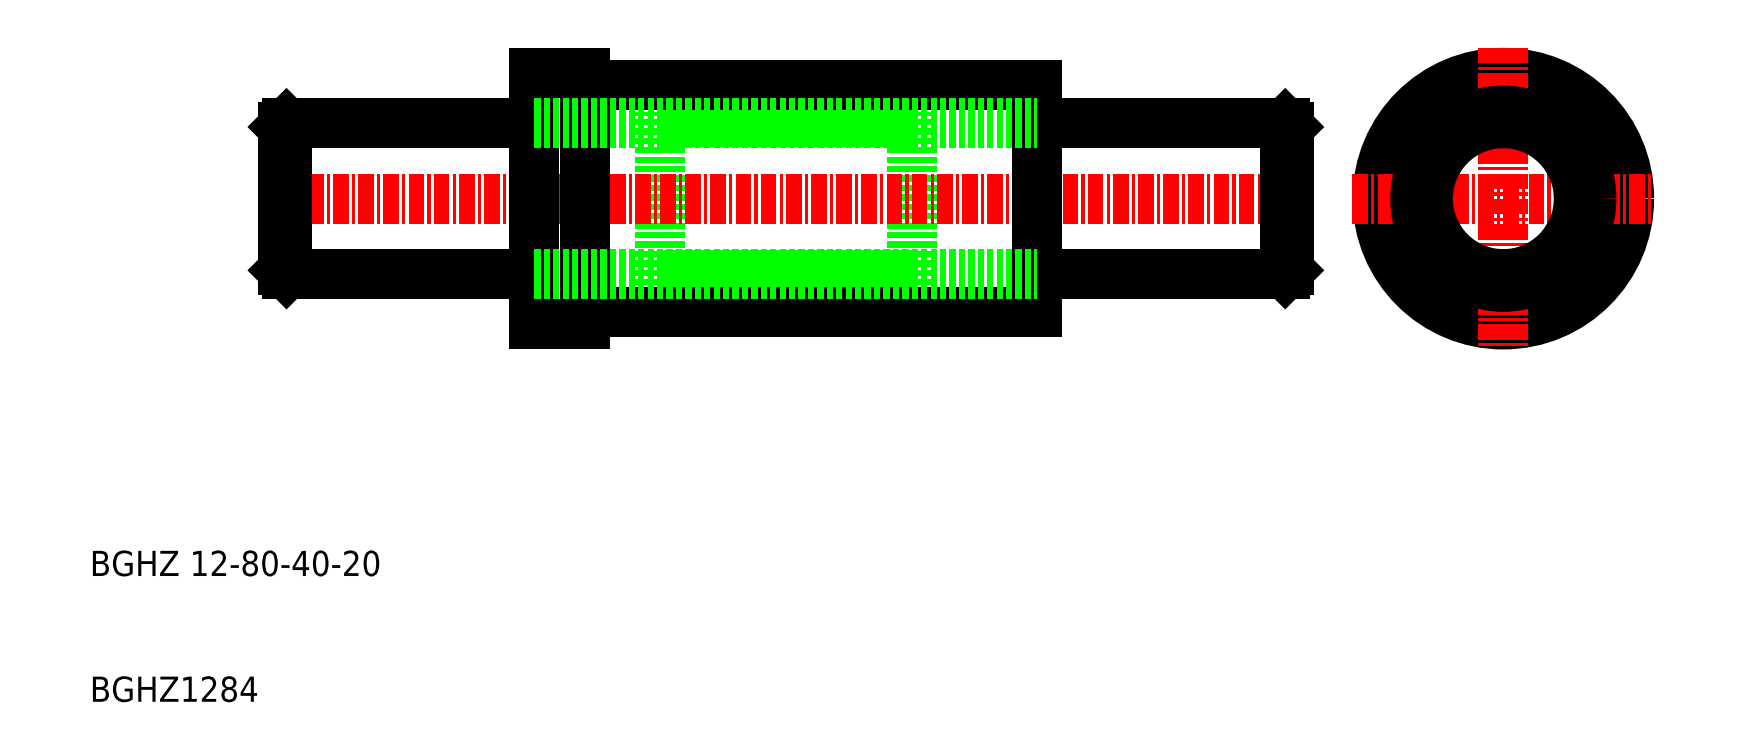
<metadata>
{"format":"dxf","ext":"dxf","renderer":"ezdxf+matplotlib","layout":"modelspace","background":"white","min_lineweight":24,"dpi":150}
</metadata>
<code>
0
SECTION
2
ENTITIES
0
LINE
8
0
10
358.4
20
711.4
30
0
11
398.4
21
711.4
31
0
0
LINE
8
0
10
358.4
20
725.4
30
0
11
398.4
21
725.4
31
0
0
LINE
8
0
10
368.4
20
711.5
30
0
11
368.4
21
725.3
31
0
0
LINE
8
0
10
368.4
20
725.3
30
0
11
388.4
21
725.3
31
0
0
LINE
8
0
10
368.4
20
724.5
30
0
11
388.4
21
724.5
31
0
0
LINE
8
0
10
368.4
20
711.5
30
0
11
388.4
21
711.5
31
0
0
LINE
8
0
10
368.4
20
712.3
30
0
11
388.4
21
712.3
31
0
0
LINE
8
0
10
388.4
20
711.5
30
0
11
388.4
21
725.3
31
0
0
LINE
8
0
10
362.4
20
709.4
30
0
11
398.4
21
709.4
31
0
0
LINE
8
0
10
362.4
20
727.4
30
0
11
398.4
21
727.4
31
0
0
LINE
8
CENTER
10
336.4
20
718.4
30
0
11
420.4
21
718.4
31
0
0
LINE
8
0
10
358.4
20
728.4
30
0
11
358.4
21
708.4
31
0
0
TEXT
8
0
10
323
20
688.4
30
0
40
2
1
BGHZ 12-80-40-20
0
TEXT
8
0
10
323
20
678.4
30
0
40
2
1
BGHZ1284
0
LINE
8
0
10
338.7
20
712.4
30
0
11
358.4
21
712.4
31
0
0
LINE
8
0
10
358.4
20
708.4
30
0
11
362.4
21
708.4
31
0
0
LINE
8
0
10
362.4
20
708.4
30
0
11
362.4
21
728.4
31
0
0
LINE
8
0
10
338.7
20
724.4
30
0
11
358.4
21
724.4
31
0
0
LINE
8
0
10
358.4
20
728.4
30
0
11
362.4
21
728.4
31
0
0
CIRCLE
8
0
10
435.4
20
718.4
30
0
40
10
0
CIRCLE
8
0
10
435.4
20
718.4
30
0
40
9
0
LINE
8
0
10
398.4
20
727.4
30
0
11
398.4
21
709.4
31
0
0
LINE
8
CENTER
10
435.4
20
730.4
30
0
11
435.4
21
706.4
31
0
0
LINE
8
CENTER
10
423.4
20
718.4
30
0
11
447.4
21
718.4
31
0
0
LINE
8
0
10
418.1
20
712.4
30
0
11
398.4
21
712.4
31
0
0
LINE
8
0
10
418.1
20
724.4
30
0
11
398.4
21
724.4
31
0
0
CIRCLE
8
0
10
435.4
20
718.4
30
0
40
6.9
0
CIRCLE
8
0
10
435.4
20
718.4
30
0
40
7
0
CIRCLE
8
0
10
435.4
20
718.4
30
0
40
6.1
0
CIRCLE
8
0
10
435.4
20
718.4
30
0
40
6
0
ARC
8
0
10
429.8
20
715.1
30
0
40
0.5
50
354.5
51
65.53
0
ARC
8
0
10
429.8
20
721.6
30
0
40
0.5
50
294.5
51
5.527
0
ARC
8
0
10
429.8
20
715.1
30
0
40
0.5
50
171.8
51
248.2
0
ARC
8
0
10
429.8
20
721.6
30
0
40
0.5
50
111.8
51
188.2
0
ARC
8
0
10
435.4
20
711.9
30
0
40
0.5
50
231.8
51
308.2
0
ARC
8
0
10
435.4
20
711.9
30
0
40
0.5
50
54.47
51
125.5
0
ARC
8
0
10
441
20
715.1
30
0
40
0.5
50
114.5
51
185.5
0
ARC
8
0
10
441
20
715.1
30
0
40
0.5
50
291.8
51
8.172
0
ARC
8
0
10
441
20
721.6
30
0
40
0.5
50
174.5
51
245.5
0
ARC
8
0
10
441
20
721.6
30
0
40
0.5
50
351.8
51
68.17
0
ARC
8
0
10
435.4
20
724.9
30
0
40
0.5
50
234.5
51
305.5
0
ARC
8
0
10
435.4
20
724.9
30
0
40
0.5
50
51.83
51
128.2
0
LINE
8
0
10
338.7
20
724.4
30
0
11
338.7
21
712.4
31
0
0
LINE
8
0
10
338.7
20
724.4
30
0
11
338.4
21
724.1
31
0
0
LINE
8
0
10
338.4
20
712.7
30
0
11
338.7
21
712.4
31
0
0
LINE
8
0
10
338.4
20
712.7
30
0
11
338.4
21
724.1
31
0
0
LINE
8
0
10
418.1
20
724.4
30
0
11
418.1
21
712.4
31
0
0
LINE
8
0
10
418.1
20
724.4
30
0
11
418.4
21
724.1
31
0
0
LINE
8
0
10
418.4
20
712.7
30
0
11
418.1
21
712.4
31
0
0
LINE
8
0
10
418.4
20
712.7
30
0
11
418.4
21
724.1
31
0
0
LINE
8
0
10
358.4
20
724.4
30
0
11
398.4
21
724.4
31
0
0
LINE
8
0
10
358.4
20
712.4
30
0
11
398.4
21
712.4
31
0
0
ENDSEC
0
EOF

</code>
